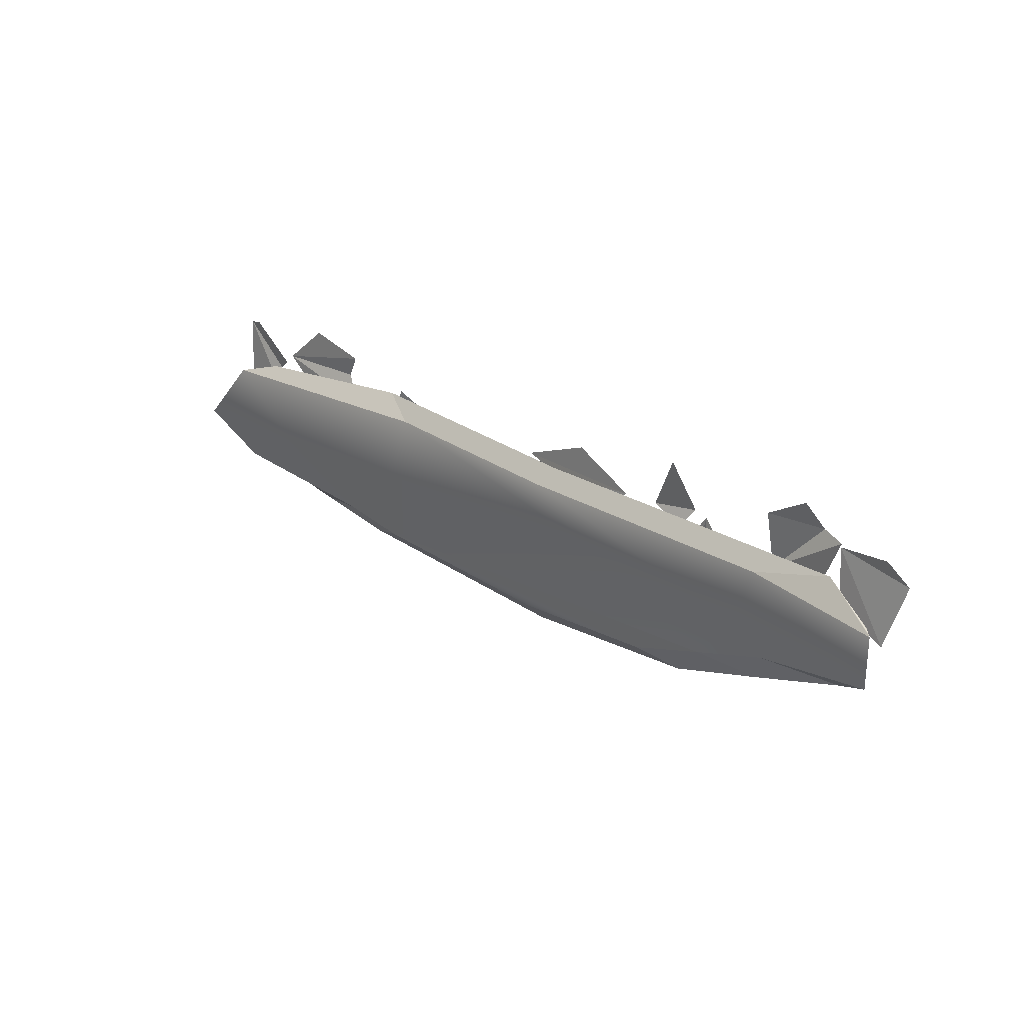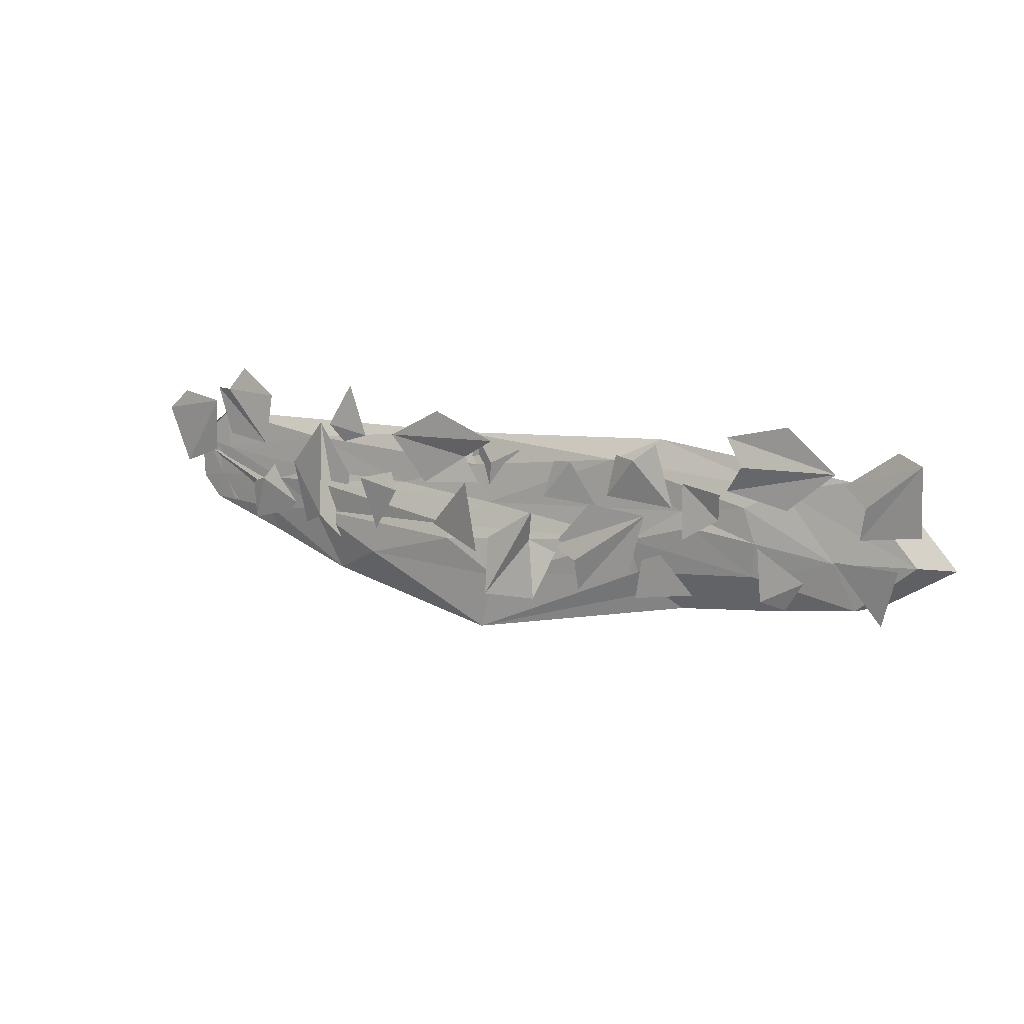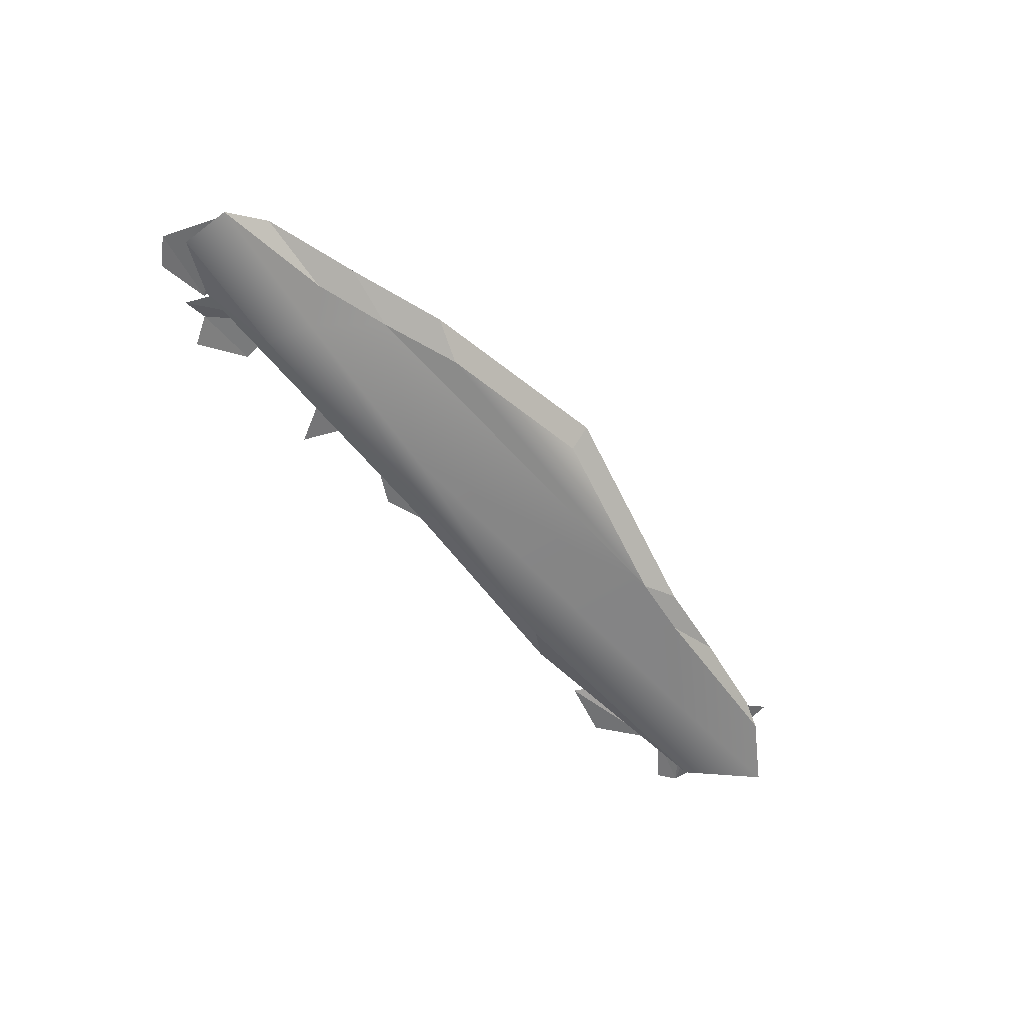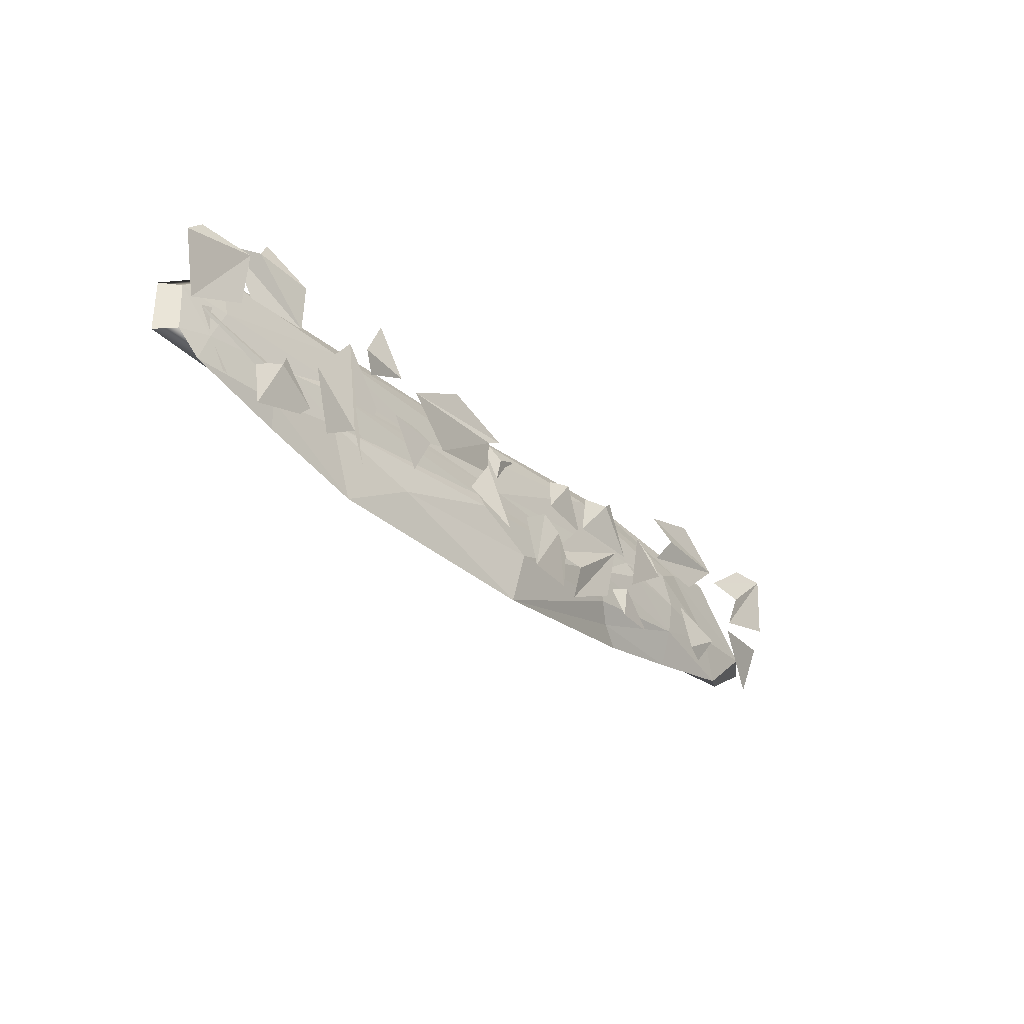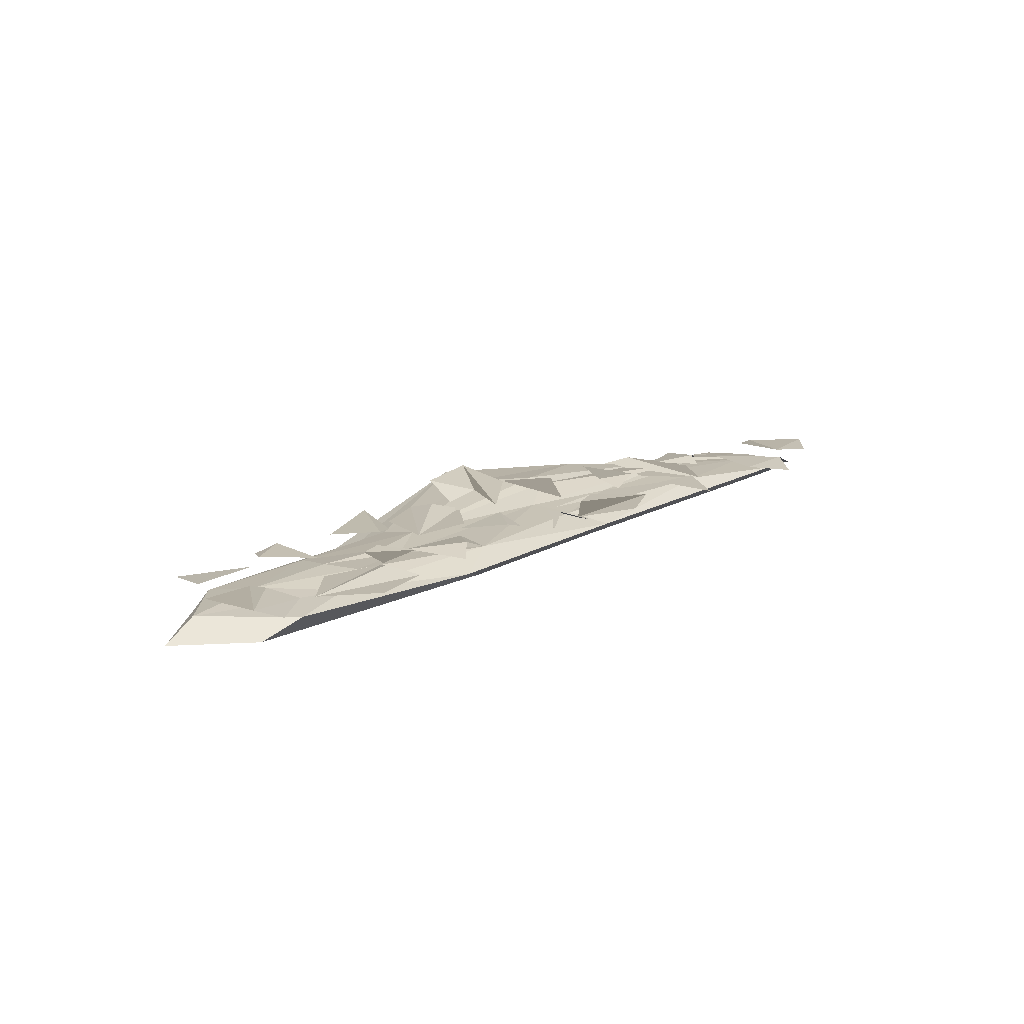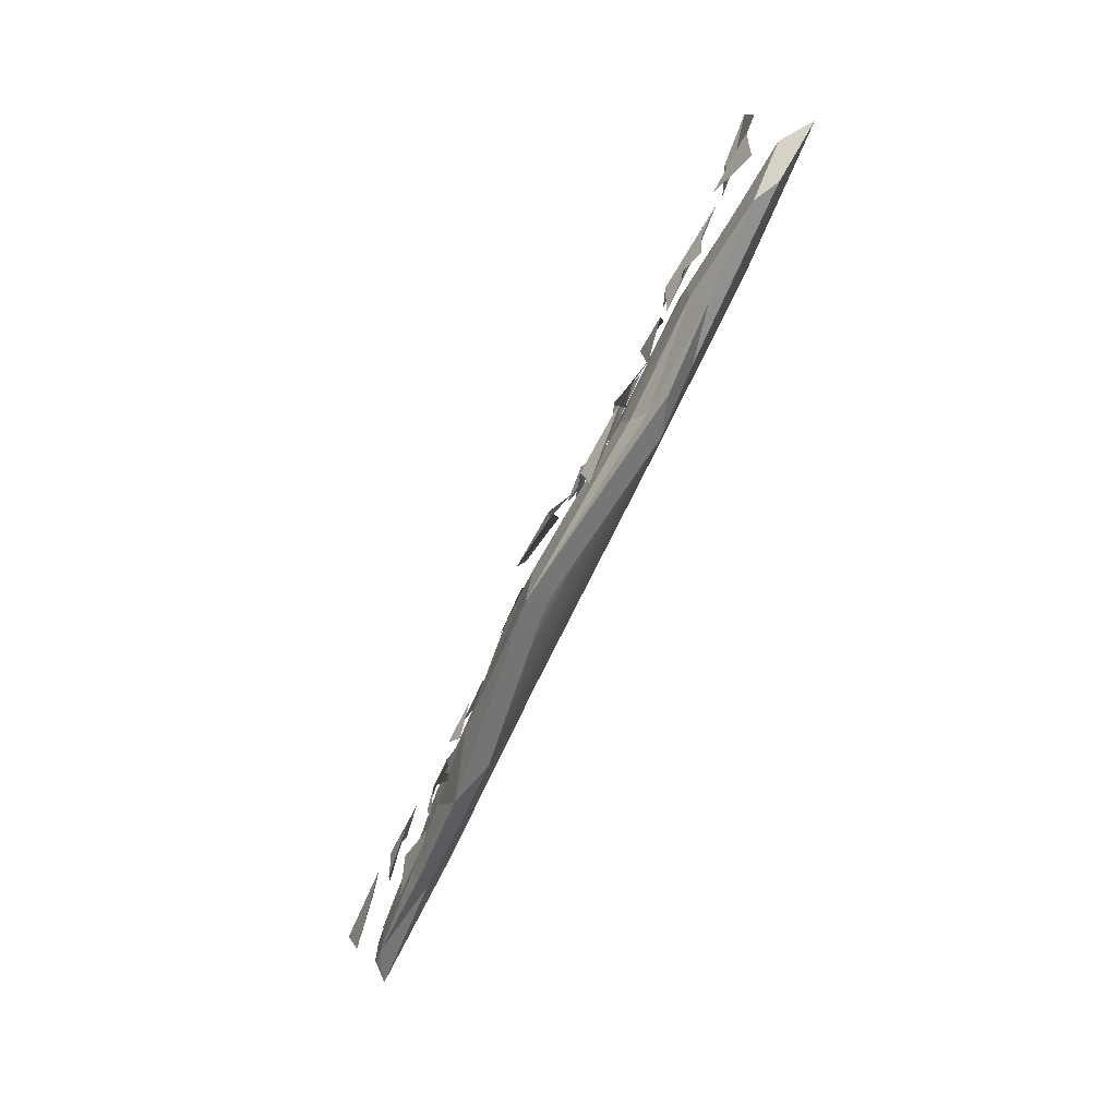
<metadata>
{"format":"obj","ext":"obj","renderer":"f3d","projection":"perspective","resolution":1024,"background":"white","views":[{"elev":23.9,"azim":44.6,"up":"+Z"},{"elev":12.8,"azim":-146.2,"up":"+Z"},{"elev":-55.4,"azim":128.7,"up":"+Y"},{"elev":-31.3,"azim":129.5,"up":"+Z"},{"elev":14.9,"azim":-48.5,"up":"+Y"},{"elev":-77.5,"azim":-115.8,"up":"+Z"}]}
</metadata>
<code>
v 144.9 25.93 56.36
v 158.6 25.77 49.26
v 135.3 27.85 46.6
v 129.3 25.83 50.65
v 133.3 25.71 40.21
v 148.9 25.69 38.54
v 204.4 24.71 22.65
v 200 26.55 33.74
v 196.8 24.3 38.79
v 205.4 24.3 32.36
v 188.1 24.97 27.13
v 213.1 23.42 26.39
v 207 23.42 43.29
v 220.3 23.32 38.79
v 200.7 25.37 31.61
v 198.6 23.32 24.46
v 194.5 23.32 35.6
v 121.4 24.29 34.49
v 139.2 24.29 37.09
v 132.1 24.19 24.96
v 129 26.24 45.59
v 122.4 24.19 49.09
v 134.1 24.19 50.81
v 159.1 25.7 39.89
v 161.5 28.86 25.98
v 167.1 27.84 37.87
v 155.9 28.16 36.01
v 113.2 32.32 16.17
v 126.2 31.76 28.93
v 125.4 34.06 15.96
v 114.4 32 30
v 115.9 28.96 35.85
v 108.8 29.58 27.26
v 143.5 29.76 29.77
v 130.6 30.45 24.66
v 135.4 27.83 40.33
v 100.8 28.01 39.4
v 90.21 28.01 24.86
v 86.5 27.91 38.42
v 103.4 29.96 26.19
v 110.5 27.91 28.45
v 103.5 27.91 18.86
v 87.17 27.37 28.03
v 74.08 27.6 21.84
v 82.07 28.13 30.14
v 86.82 30.61 20.01
v 225.3 27.11 54.53
v 213.3 28.73 53.14
v 230 28.53 49.8
v 225.8 26.81 35.82
v 214.2 28.51 40.23
v 171.7 26.41 37.76
v 180.7 26.26 50.2
v 179.9 28.33 26.82
v 175 26.31 21.43
v 186 26.19 23.84
v 189.9 26.17 39.08
v 173.5 26.03 46.06
v 171.2 26.06 60.36
v 176.7 27.61 50.34
v 165.5 27.61 48.62
v 195.8 27.31 55.77
v 210.3 26.82 44.64
v 209.7 27.81 56.34
v 215.8 25.07 55.96
v 206.3 25.55 61.78
v 197.2 28.32 43.49
v 52.67 26.97 61.65
v 52.2 26.97 43.67
v 41.46 26.87 52.74
v 62.31 28.92 52.24
v 66.88 26.87 58.12
v 66.57 26.87 46.28
v 25.71 29.51 34.55
v 39.66 30.2 34.89
v 29.68 27.59 21.85
v 68.44 26.59 45.12
v 77.51 26.62 33.83
v 67.78 28.17 39.82
v 76.76 28.17 46.93
v 51.36 28.03 22.11
v 58.31 28.06 34.82
v 56.54 29.61 23.52
v 46.58 29.61 29.04
v 97.2 26.13 41.44
v 89.57 27.97 50.63
v 85.02 25.71 54.46
v 95.21 25.71 51
v 80.31 26.38 40.68
v 27.71 27.07 58.84
v 21.26 29.06 42.28
v 21.5 29.72 57.09
v 33.3 29.58 46.98
v 35.01 28.02 39.72
v 39.27 26.71 50.61
v 111 26.86 48.08
v 99.76 26.89 38.97
v 112.8 28.44 39.85
v 105.7 28.44 48.75
v 79.65 21.63 16.69
v 215.2 22.7 49.35
v 91.02 26.58 32.01
v 183.7 25.72 27.49
v 24.24 22.82 34.1
v 129.2 30.12 6.501
v 85.59 22.21 55.05
v 96.37 25.37 49.78
v 163 28.29 19.66
v 219.3 22.79 26.14
v 78.42 25.71 40.14
v 75.48 26.6 36.86
v 59.9 26.32 35.26
v 139.1 30.07 26.71
v 183.1 25.74 37.75
v 195.9 25.14 34.13
v 213.8 23.79 40
v 42.06 24.59 32.93
v 155.2 25.44 37.79
v 224.9 22.42 41.4
v 39.79 22.47 50.62
v 125.5 30.42 19.47
v 91.02 26.58 32.01
v 129.6 26.3 36.05
v 140.2 22.04 51.19
v 183.5 25.04 46.18
v 125.5 30.42 19.47
v 163 28.29 19.66
v 176.5 24.09 13.02
v 217.1 23.37 32.7
v 199.7 24.36 25.62
v 85.11 23.46 20.32
v 60.49 25.61 27.61
v 89.01 25.68 24.63
v 134 25 44.4
v 59.63 22.41 19.42
v 37.4 23.11 22.97
v 198.5 23 19.85
v 139.7 28.78 29.77
v 183.9 26.47 34.97
v 224.4 22.36 31.04
v 62.82 26.02 42.82
v 54.6 23.98 47.17
v 30.58 18.76 48.18
v 93.53 19.23 50.41
v 17.36 18 33.47
v 31.74 19.96 24.46
v 72.53 19.39 21.59
v 88.72 18.77 19.38
v 128.8 25.64 11.14
v 167.1 20.76 16.12
v 184.9 19.87 21.94
v 201.7 19.7 27.02
v 228.1 18.42 30.46
v 228.1 18.55 42.06
v 198.4 19.63 45.8
v 137.7 19.09 47.3
v 51.81 16.58 34.72
v 91.35 16.52 36.36
v 153.4 16.85 38.87
v 196.3 17.21 34.25
f 4 2 3
f 1 2 4
f 2 6 3
f 3 6 5
f 11 8 7
f 7 8 10
f 8 11 9
f 14 17 13
f 14 15 17
f 15 14 16
f 12 16 14
f 20 23 19
f 20 21 23
f 21 20 22
f 18 22 20
f 27 26 25
f 24 26 27
f 33 31 28
f 32 30 31
f 29 30 32
f 31 30 28
f 34 35 36
f 39 42 38
f 39 40 42
f 40 39 41
f 37 41 39
f 45 46 44
f 43 46 45
f 47 49 48
f 48 50 51
f 48 49 50
f 55 53 54
f 52 53 55
f 53 57 54
f 54 57 56
f 60 61 59
f 58 61 60
f 66 64 62
f 65 67 64
f 63 67 65
f 64 67 62
f 70 73 69
f 70 71 73
f 71 70 72
f 68 72 70
f 74 75 76
f 79 80 78
f 77 80 79
f 83 84 82
f 81 84 83
f 89 86 85
f 85 86 88
f 86 89 87
f 94 92 93
f 91 92 94
f 95 92 90
f 93 92 95
f 99 98 97
f 96 98 99
f 125 134 124
f 125 124 101
f 105 121 127
f 127 121 126
f 127 128 105
f 140 109 129
f 130 109 137
f 115 129 130
f 130 129 109
f 115 130 103
f 136 117 132
f 104 117 136
f 112 132 117
f 100 135 131
f 133 131 132
f 132 131 135
f 132 135 136
f 133 132 102
f 106 142 120
f 106 107 142
f 127 103 108
f 115 103 139
f 127 108 128
f 128 108 103
f 103 130 128
f 137 128 130
f 141 110 112
f 102 111 110
f 112 110 111
f 112 111 132
f 102 132 111
f 122 113 126
f 126 113 127
f 138 113 122
f 127 113 103
f 103 113 138
f 103 138 139
f 139 114 115
f 116 115 114
f 140 129 119
f 119 129 116
f 116 129 115
f 112 117 141
f 142 107 141
f 107 110 141
f 134 118 123
f 138 123 139
f 139 123 118
f 125 118 134
f 139 118 114
f 125 114 118
f 116 114 125
f 125 101 116
f 116 101 119
f 142 141 117
f 120 142 104
f 104 142 117
f 133 105 131
f 100 131 105
f 102 121 133
f 105 133 121
f 102 122 121
f 126 121 122
f 138 122 102
f 134 123 107
f 107 123 110
f 110 123 102
f 102 123 138
f 134 107 124
f 106 124 107
f 145 157 143
f 106 120 143 144
f 120 104 145 143
f 104 136 146 145
f 136 135 147 146
f 135 100 148 147
f 100 105 149 148
f 105 128 150 149
f 128 137 151 150
f 137 109 152 151
f 109 140 153
f 140 119 154 153
f 119 101 154
f 101 124 156 155
f 124 106 144 156
f 150 148 149
f 144 143 157 158
f 156 159 160 155
f 144 158 159 156
f 155 160 153 154
f 109 153 152
f 154 101 155
f 151 148 150
f 147 157 145 146
f 158 157 147 148
f 159 158 148 151
f 160 159 151
f 160 151 152
f 153 160 152

</code>
